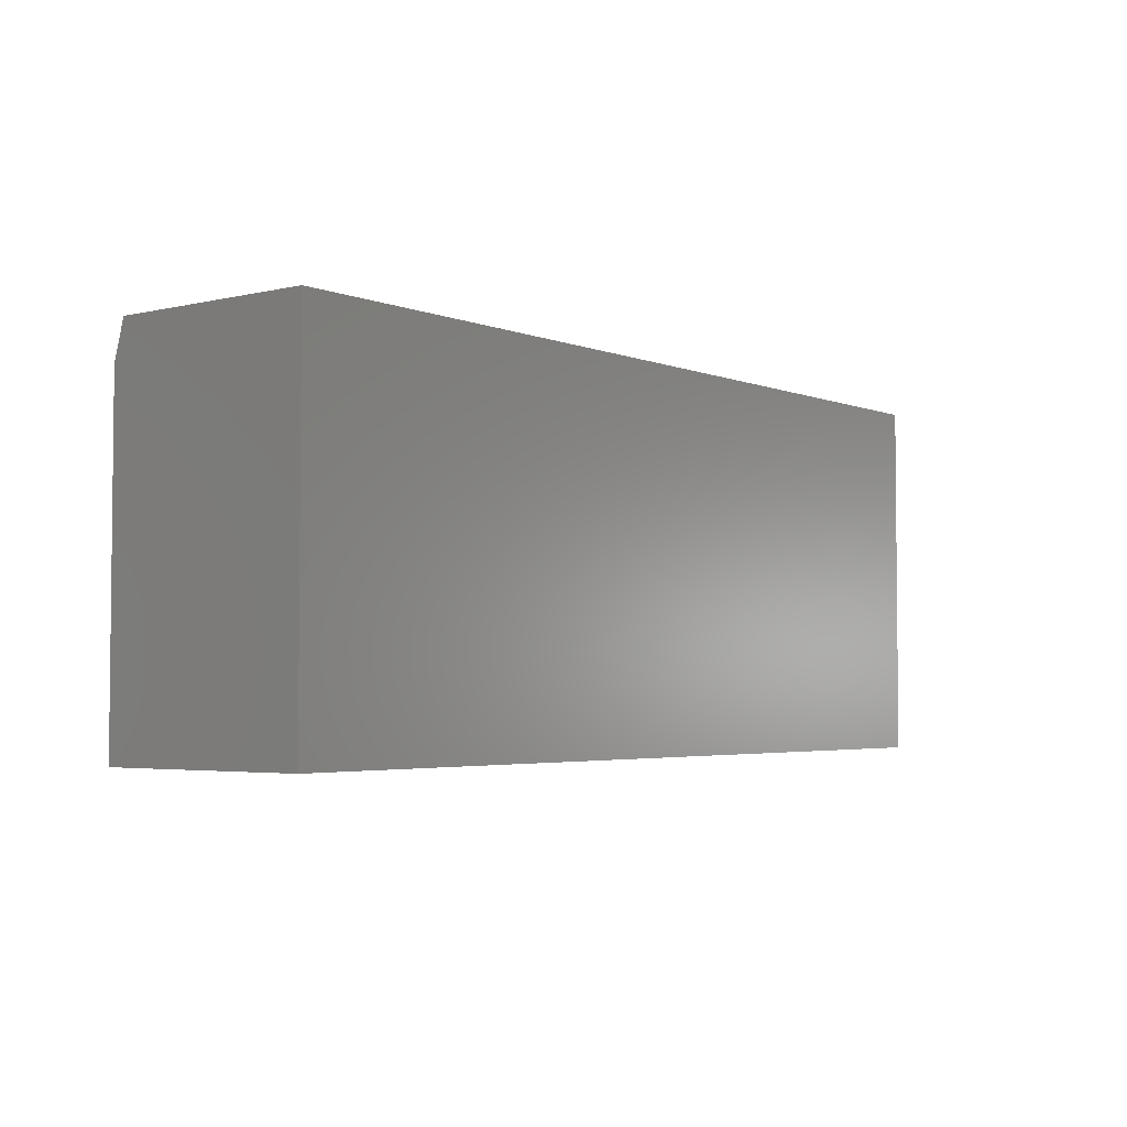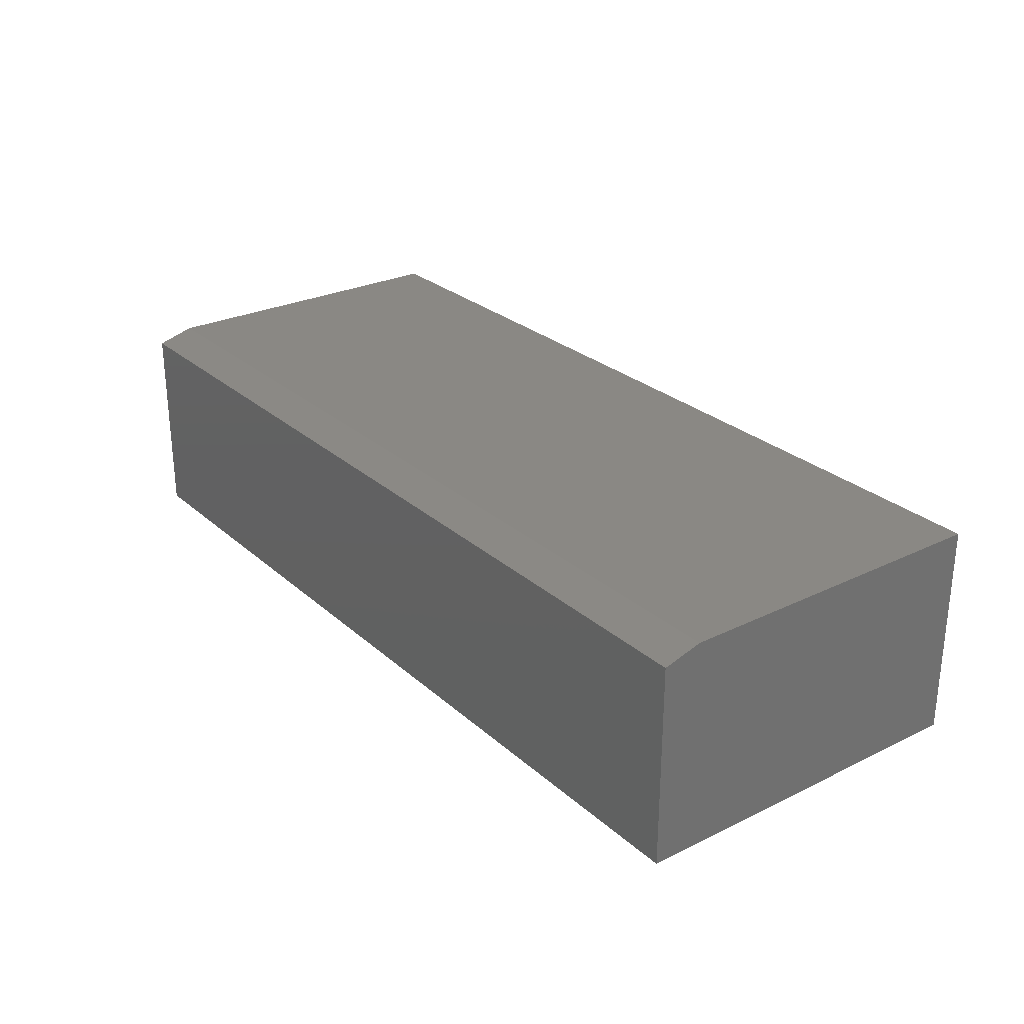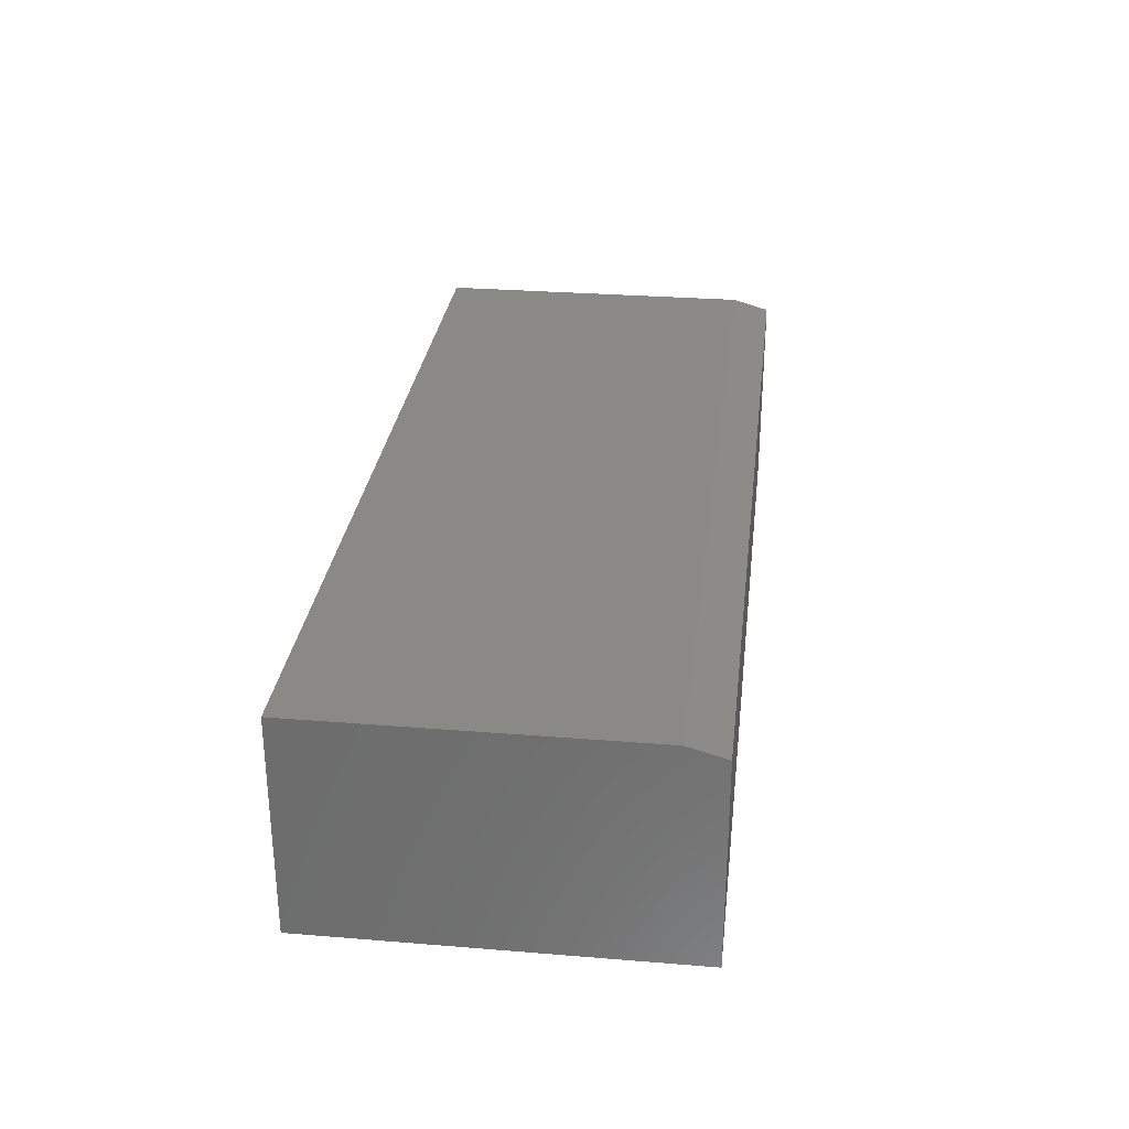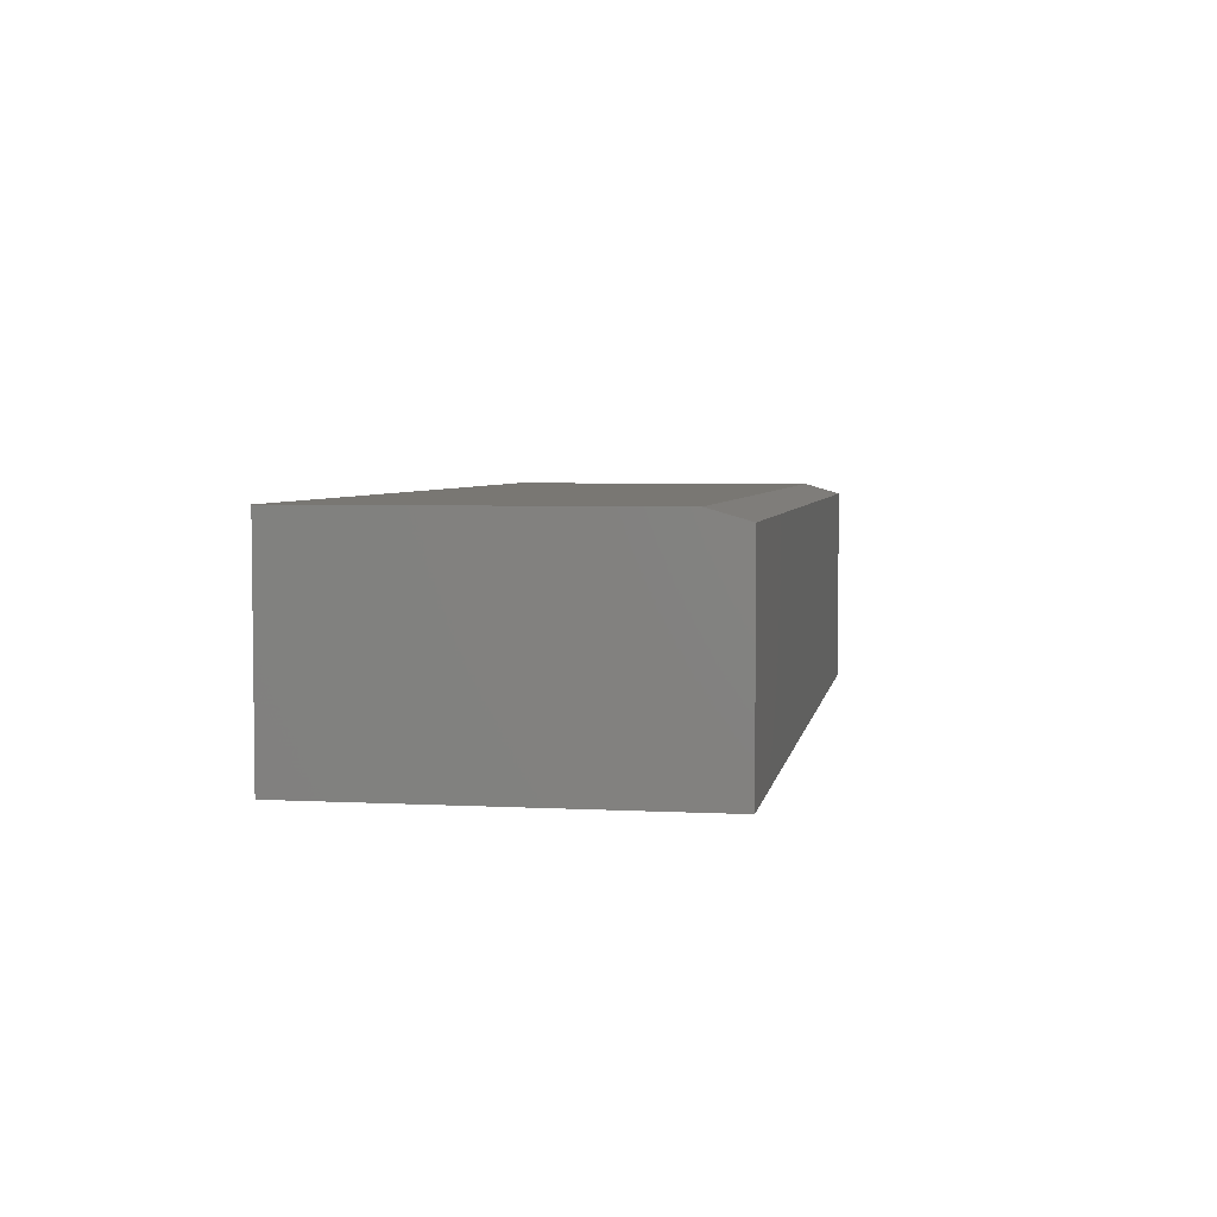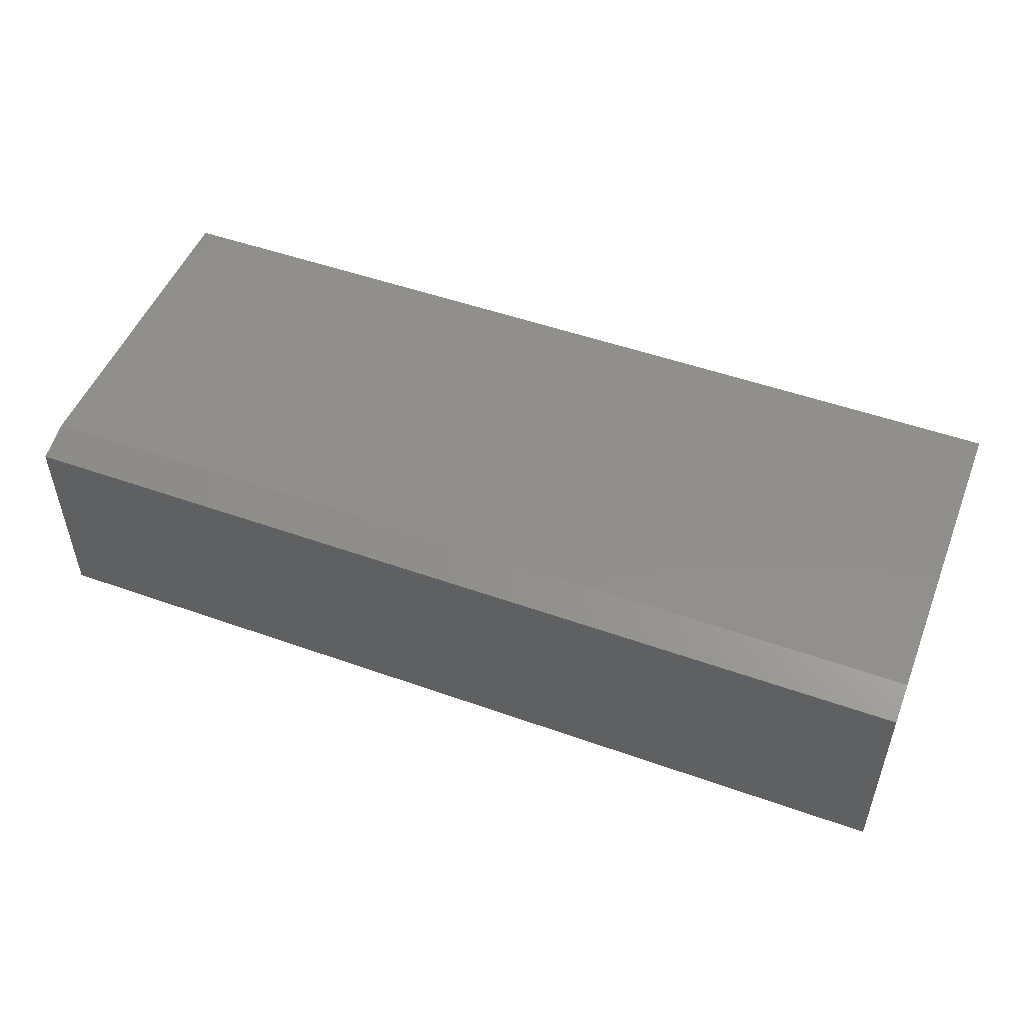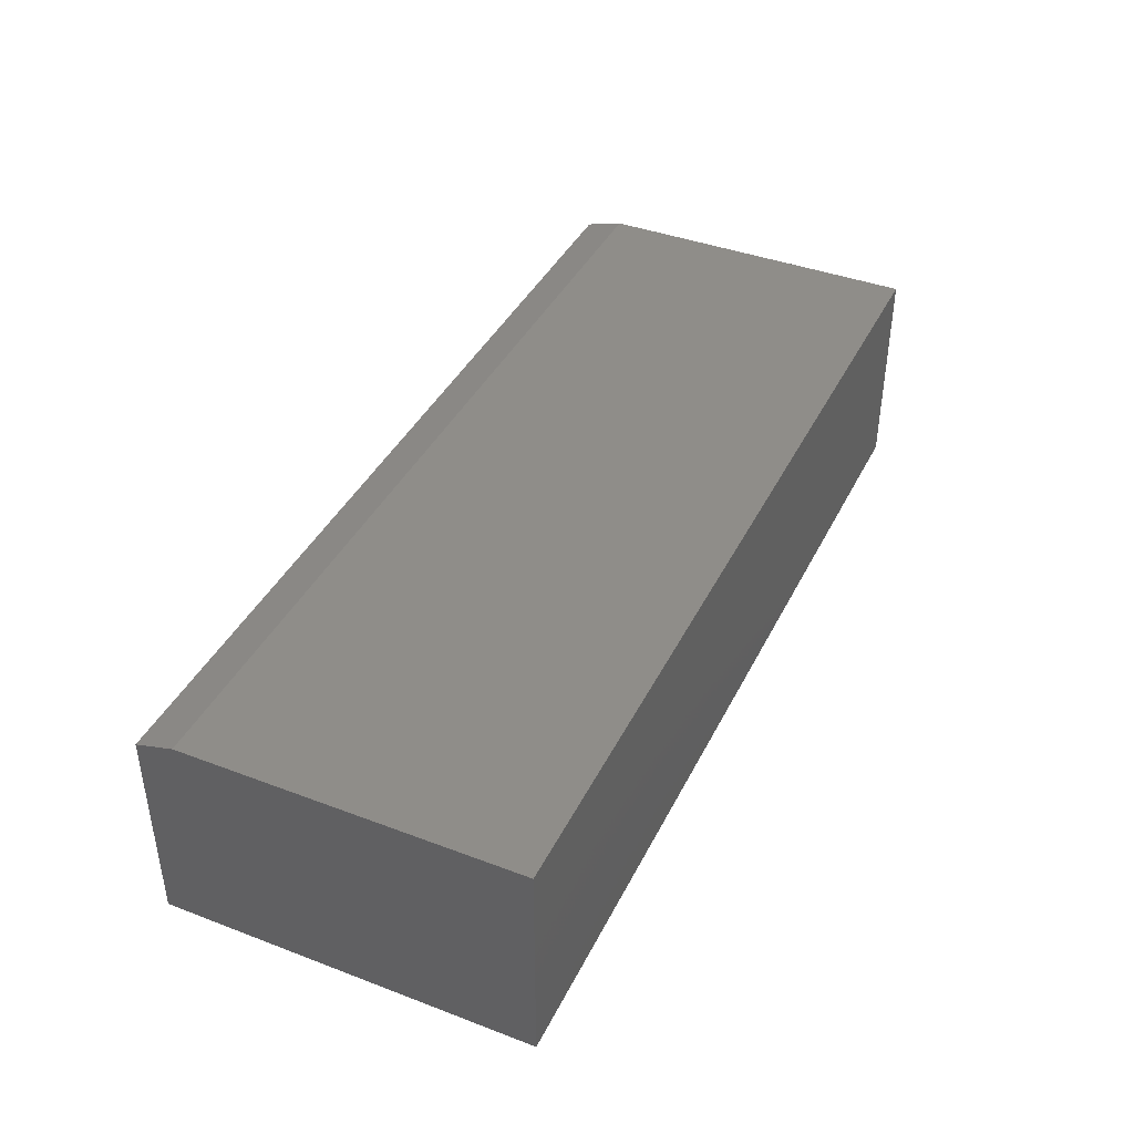
<metadata>
{"format":"stl","ext":"stl","renderer":"f3d","projection":"perspective","resolution":1024,"background":"white","views":[{"elev":-3.6,"azim":128.0,"up":"+Y"},{"elev":27.1,"azim":-126.9,"up":"+Z"},{"elev":29.4,"azim":96.8,"up":"+Z"},{"elev":4.4,"azim":99.8,"up":"+Z"},{"elev":50.3,"azim":-158.7,"up":"+Z"},{"elev":40.7,"azim":-65.2,"up":"+Z"}]}
</metadata>
<code>
# stl→obj: 10 verts, 16 faces
v -0.75 -0.4531 0.3125
v 0.5781 -0.4531 0.3125
v -0.75 0.02344 0.3125
v 0.5781 0.02344 0.3125
v -0.75 -0.4531 0
v -0.75 0.07812 0
v -0.75 0.07812 0.2969
v 0.5781 0.07812 0.2969
v 0.5781 0.07812 0
v 0.5781 -0.4531 0
f 1 2 3
f 3 2 4
f 5 1 6
f 6 1 3
f 6 3 7
f 8 9 7
f 7 9 6
f 2 10 4
f 4 10 9
f 4 9 8
f 3 4 7
f 7 4 8
f 5 6 10
f 10 6 9
f 1 5 2
f 2 5 10

</code>
